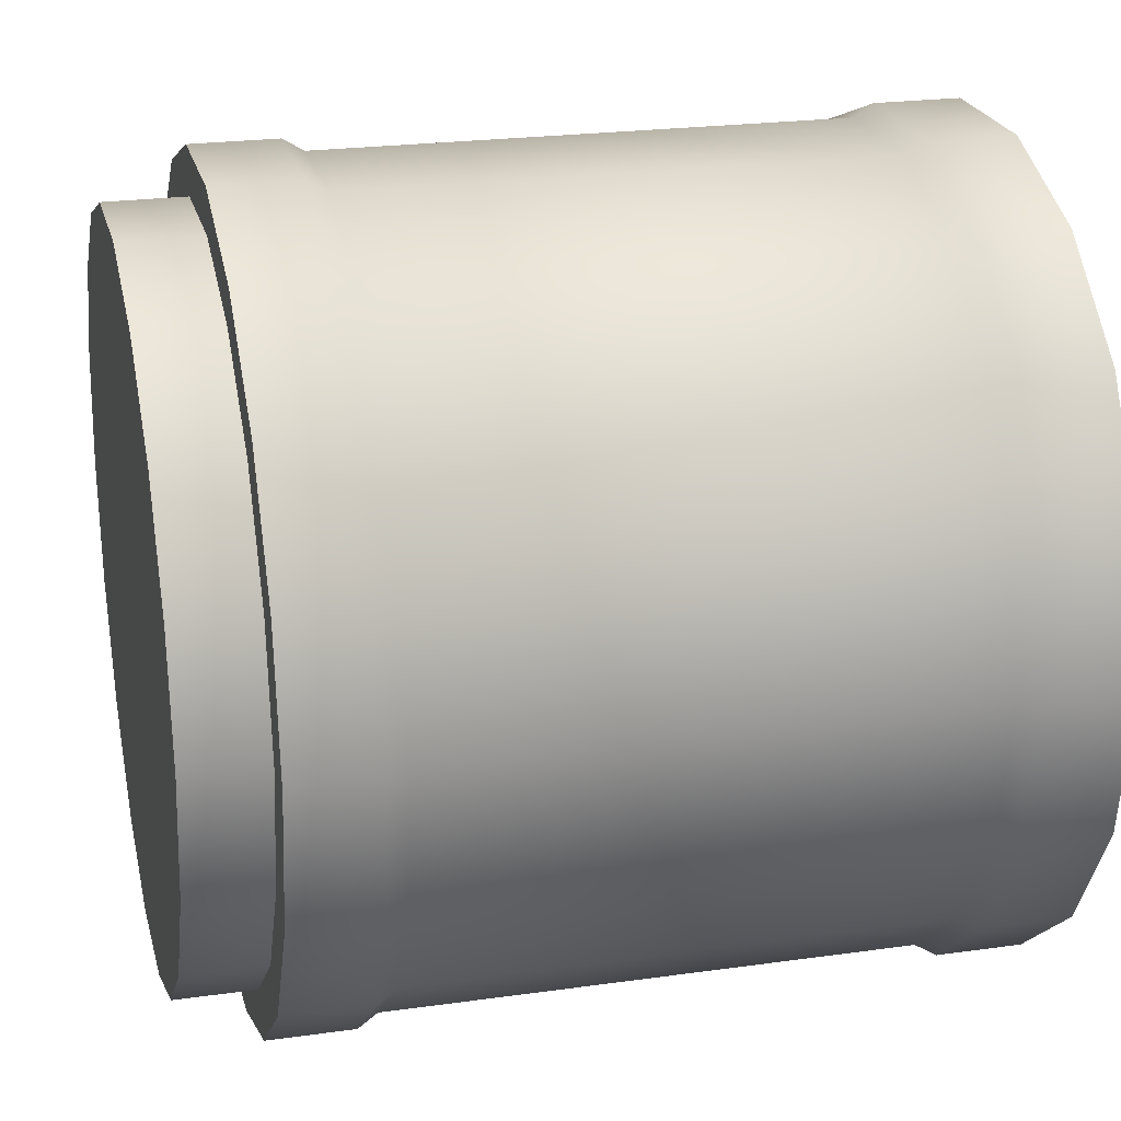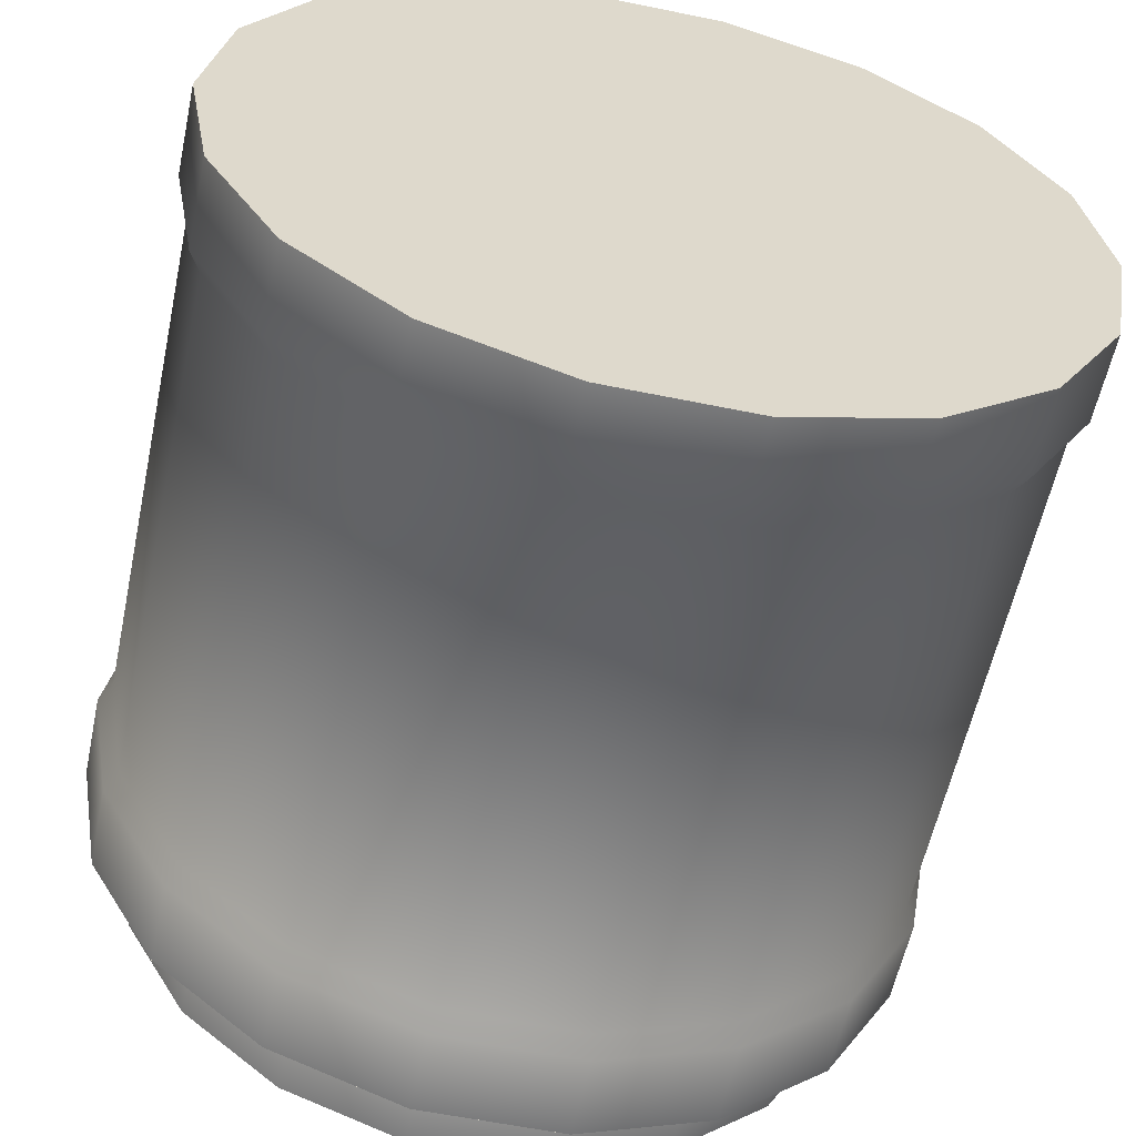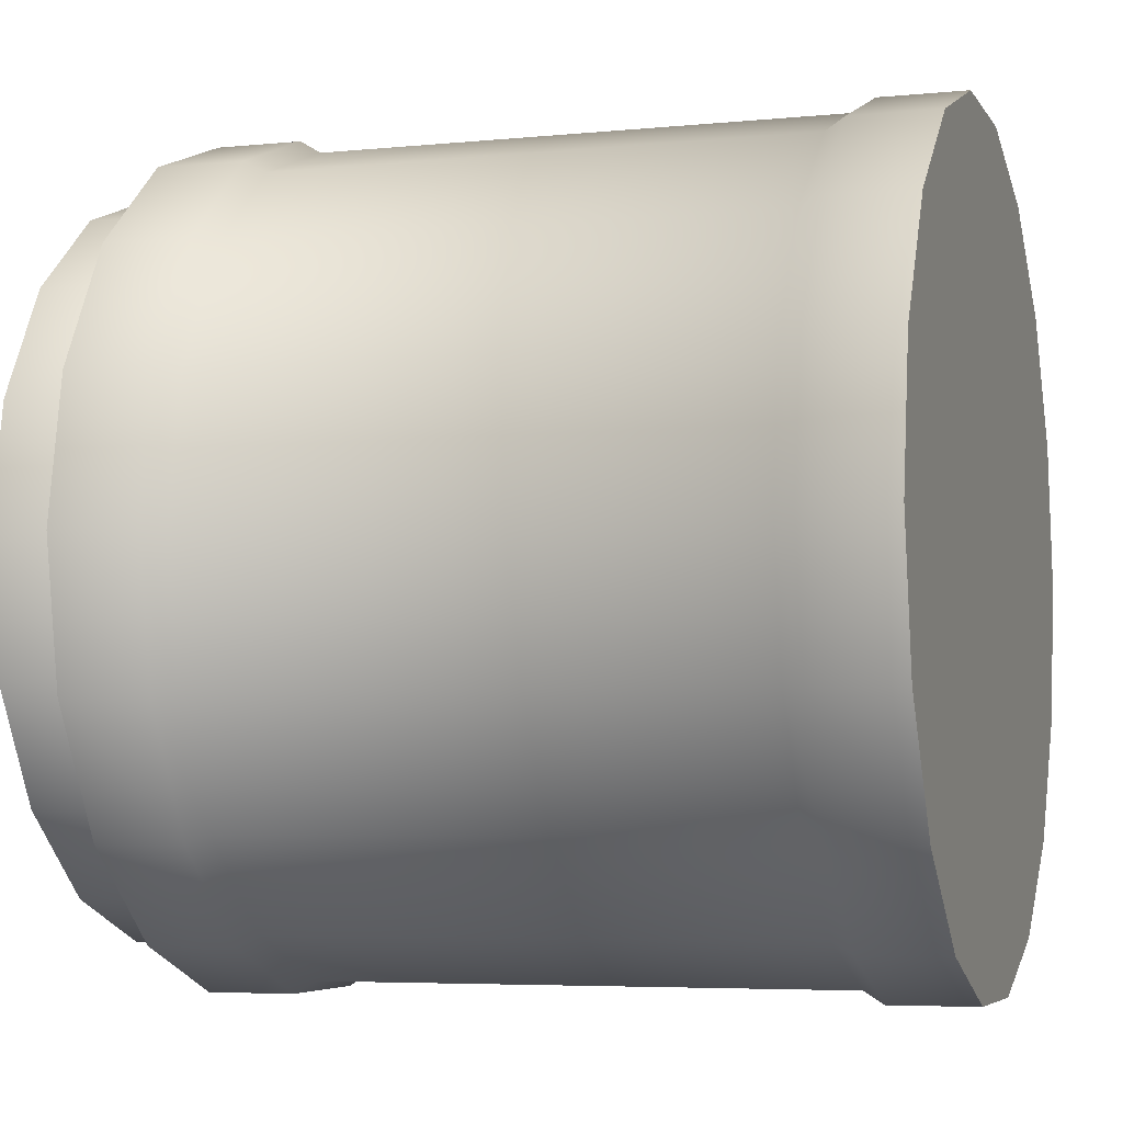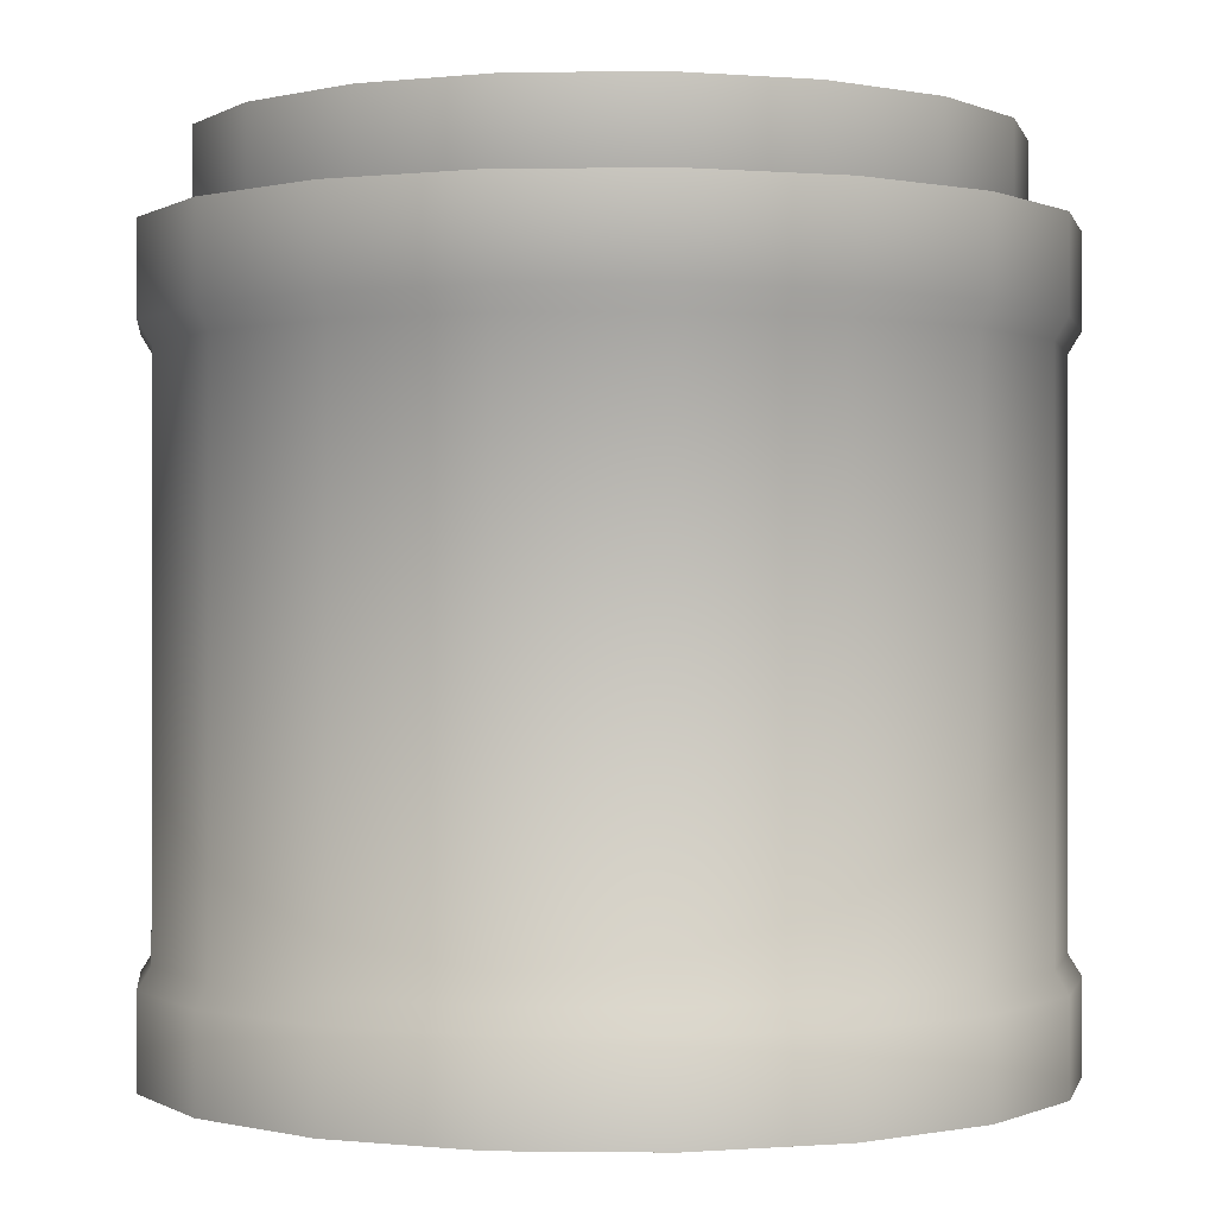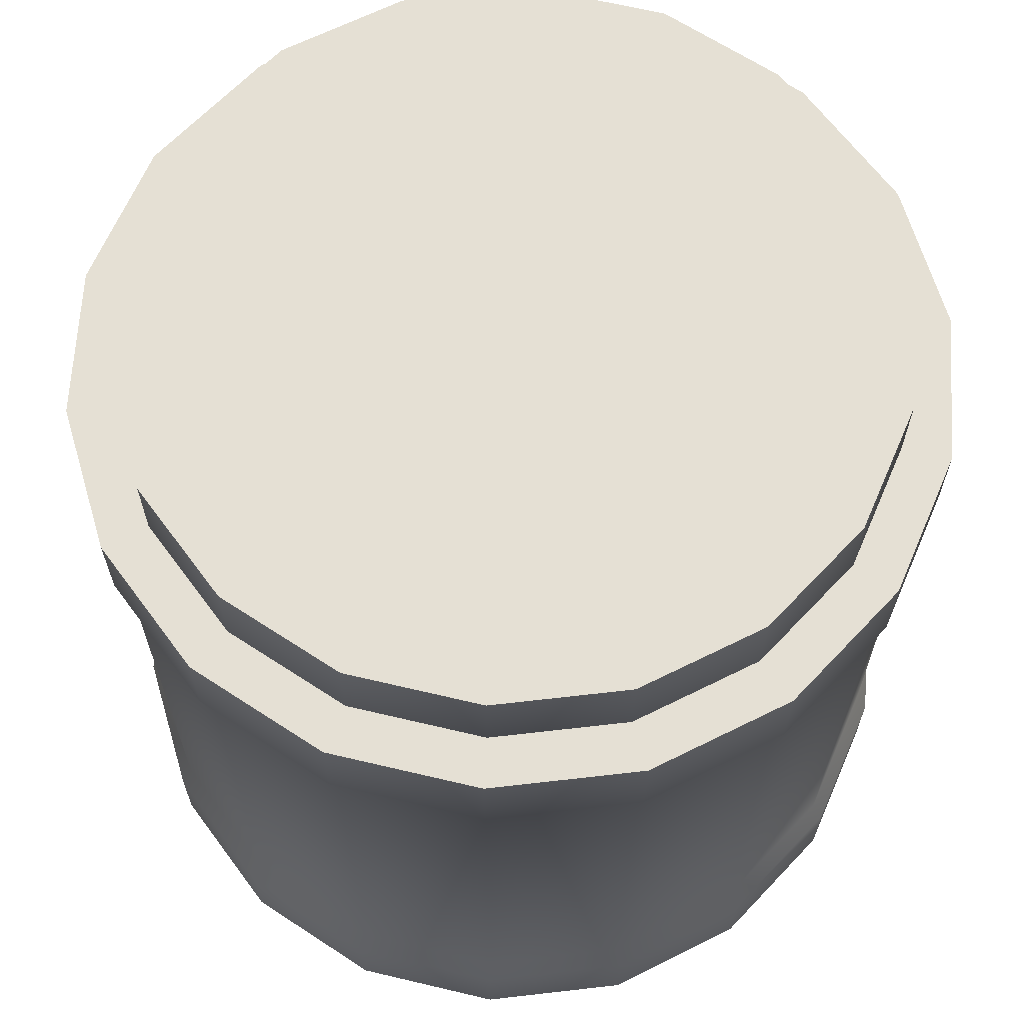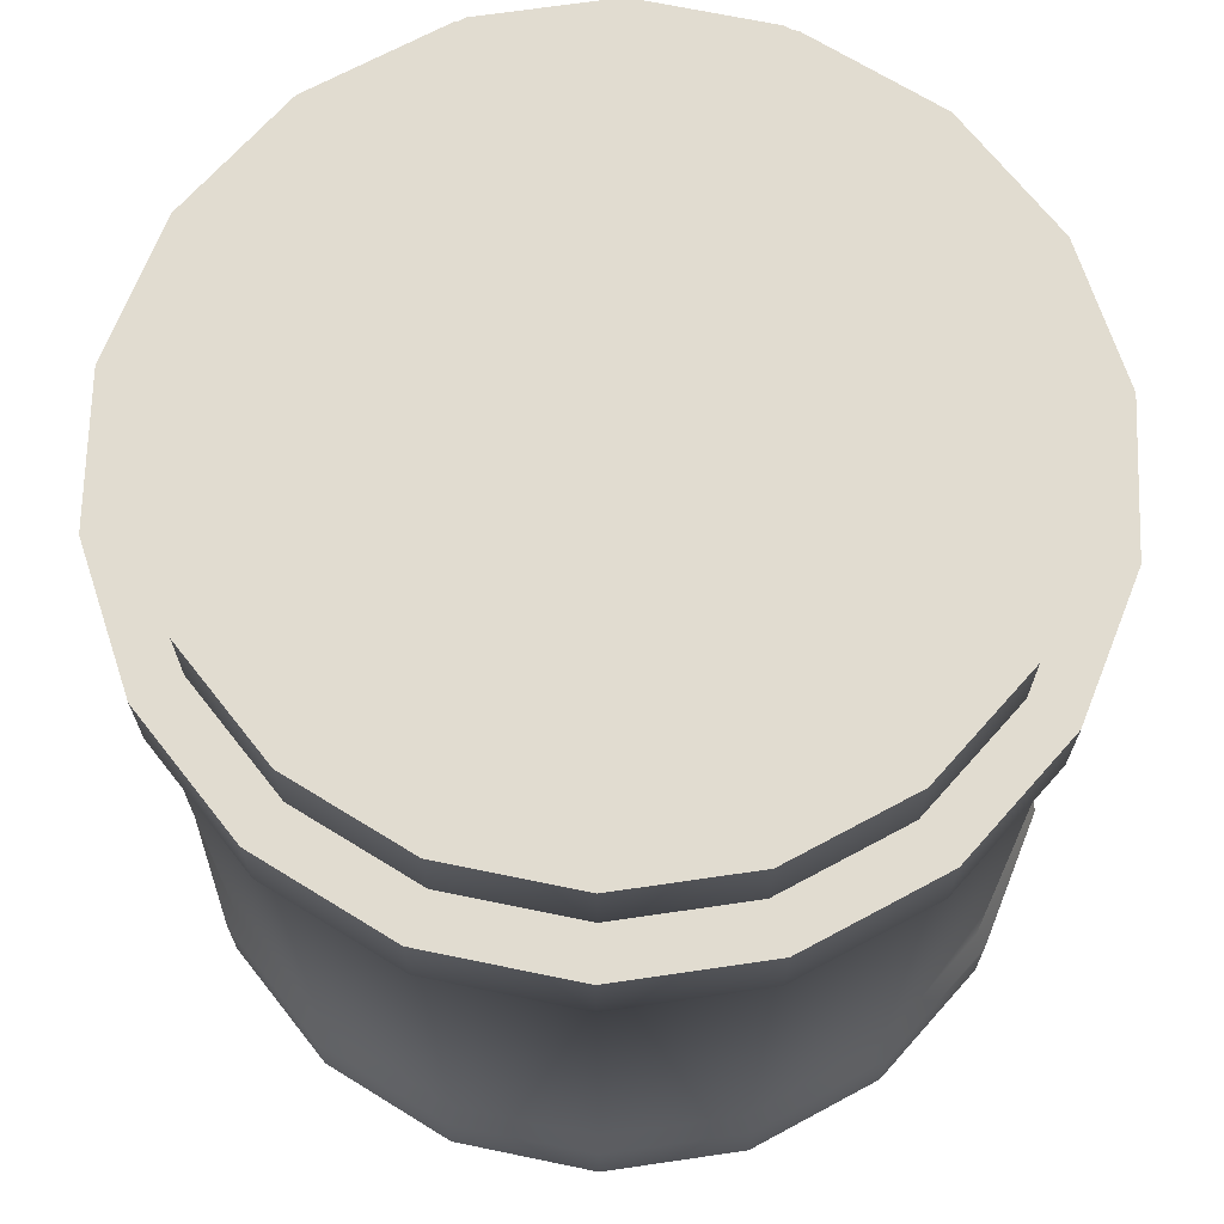
<metadata>
{"format":"obj","ext":"obj","renderer":"f3d","projection":"perspective","resolution":1024,"background":"white","views":[{"elev":22.9,"azim":-103.5,"up":"+Z"},{"elev":-58.4,"azim":-12.0,"up":"+Z"},{"elev":-5.2,"azim":-72.5,"up":"+Z"},{"elev":-0.2,"azim":-97.2,"up":"+Y"},{"elev":65.4,"azim":53.4,"up":"+Y"},{"elev":69.4,"azim":111.7,"up":"+Y"}]}
</metadata>
<code>
g SM_column_decoration_01_2
v 34.47 -0 28.93
v 42.29 -0 15.39
v 42.29 9.4 15.39
v 34.47 9.4 28.93
v 41.02 11.59 14.93
v 22.5 -0 38.97
v 33.44 11.59 28.06
v 41.02 68.41 14.93
v 22.5 9.4 38.97
v 7.814 -0 44.32
v 33.44 68.41 28.06
v 42.29 70.6 15.39
v 21.83 11.59 37.81
v 7.814 9.4 44.32
v -7.814 -0 44.32
v 34.47 70.6 28.93
v 42.29 80 15.39
v 34.47 80 28.93
v -7.814 9.4 44.32
v -22.5 -0 38.97
v 22.5 70.6 38.97
v 22.5 80 38.97
v 21.83 68.41 37.81
v 7.814 70.6 44.32
v 7.814 80 44.32
v 7.581 68.41 42.99
v 7.581 11.59 42.99
v -7.581 11.59 42.99
v -7.581 68.41 42.99
v -7.814 70.6 44.32
v -7.814 80 44.32
v -22.5 9.4 38.97
v -34.47 -0 28.93
v -21.83 11.59 37.81
v -34.47 9.4 28.93
v -42.29 -0 15.39
v -21.83 68.41 37.81
v -33.44 11.59 28.06
v -42.29 9.4 15.39
v -45 0 -0
v -22.5 70.6 38.97
v -22.5 80 38.97
v -45 9.4 -0
v -42.29 0 -15.39
v -34.47 70.6 28.93
v -34.47 80 28.93
v -33.44 68.41 28.06
v -42.29 70.6 15.39
v -42.29 80 15.39
v -41.02 68.41 14.93
v -41.02 11.59 14.93
v -43.66 11.59 -0
v -43.66 68.41 -0
v -45 70.6 -0
v -45 80 -0
v -42.29 9.4 -15.39
v -34.47 0 -28.93
v -41.02 11.59 -14.93
v -34.47 9.4 -28.93
v -22.5 0 -38.97
v -41.02 68.41 -14.93
v -33.44 11.59 -28.06
v -22.5 9.4 -38.97
v -7.814 0 -44.32
v -42.29 70.6 -15.39
v -42.29 80 -15.39
v -7.814 9.4 -44.32
v 7.814 0 -44.32
v -34.47 70.6 -28.93
v -34.47 80 -28.93
v -33.44 68.41 -28.06
v -22.5 70.6 -38.97
v -22.5 80 -38.97
v -21.83 68.41 -37.81
v -21.83 11.59 -37.81
v -7.581 11.59 -42.99
v -7.581 68.41 -42.99
v -7.814 70.6 -44.32
v -7.814 80 -44.32
v 7.814 9.4 -44.32
v 22.5 0 -38.97
v 7.581 11.59 -42.99
v 22.5 9.4 -38.97
v 34.47 0 -28.93
v 7.581 68.41 -42.99
v 21.83 11.59 -37.81
v 34.47 9.4 -28.93
v 42.29 0 -15.39
v 7.814 70.6 -44.32
v 7.814 80 -44.32
v 42.29 9.4 -15.39
v 45 0 0
v 22.5 70.6 -38.97
v 22.5 80 -38.97
v 21.83 68.41 -37.81
v 34.47 70.6 -28.93
v 34.47 80 -28.93
v 33.44 68.41 -28.06
v 33.44 11.59 -28.06
v 41.02 11.59 -14.93
v 41.02 68.41 -14.93
v 42.29 70.6 -15.39
v 42.29 80 -15.39
v 45 9.4 0
v 42.29 -0 15.39
v 42.29 9.4 15.39
v 43.66 11.59 0
v 41.02 11.59 14.93
v 43.66 68.41 -0
v 41.02 68.41 14.93
v 45 70.6 0
v 42.29 70.6 15.39
v 45 80 0
v 42.29 80 15.39
v 39.92 88.72 0
v 37.51 88.72 13.65
v 37.51 79.32 13.65
v 39.92 79.32 0
v 36.35 77.13 13.23
v 37.51 88.72 -13.65
v 38.68 77.13 -0
v 37.51 79.32 -13.65
v 30.58 88.72 -25.66
v 36.35 77.13 -13.23
v 30.58 79.32 -25.66
v 19.96 88.72 -34.57
v 29.63 77.13 -24.86
v 19.96 79.32 -34.57
v 6.932 88.72 -39.31
v 19.34 77.13 -33.5
v 6.932 79.32 -39.31
v -6.932 88.72 -39.31
v 6.717 77.13 -38.09
v -6.932 79.32 -39.31
v -19.96 88.72 -34.57
v -6.717 77.13 -38.09
v -19.96 79.32 -34.57
v -30.58 88.72 -25.66
v -19.34 77.13 -33.5
v -30.58 79.32 -25.66
v -37.51 88.72 -13.65
v -29.63 77.13 -24.86
v -37.51 79.32 -13.65
v -39.92 88.72 -0
v -36.35 77.13 -13.23
v -39.92 79.32 -0
v -37.51 88.72 13.65
v -38.68 77.13 -0
v -37.51 79.32 13.65
v -30.58 88.72 25.66
v -36.35 77.13 13.23
v -30.58 79.32 25.66
v -19.96 88.72 34.57
v -29.63 77.13 24.86
v -19.96 79.32 34.57
v -6.932 88.72 39.31
v -19.34 77.13 33.5
v -6.932 79.32 39.31
v 6.932 88.72 39.31
v -6.717 77.13 38.09
v 6.932 79.32 39.31
v 19.96 88.72 34.57
v 6.717 77.13 38.09
v 19.96 79.32 34.57
v 30.58 88.72 25.66
v 19.34 77.13 33.5
v 30.58 79.32 25.66
v 37.51 88.72 13.65
v 29.63 77.13 24.86
v 37.51 79.32 13.65
v 36.35 77.13 13.23
v 42.29 -0 15.39
v 34.47 -0 28.93
v 45 0 0
v 22.5 -0 38.97
v 7.814 -0 44.32
v 34.47 0 -28.93
v 42.29 0 -15.39
v -7.814 -0 44.32
v -22.5 -0 38.97
v 7.814 0 -44.32
v 22.5 0 -38.97
v -42.29 -0 15.39
v -34.47 -0 28.93
v -22.5 0 -38.97
v -7.814 0 -44.32
v -42.29 0 -15.39
v -45 0 -0
v -34.47 0 -28.93
v 42.29 80 15.39
v 45 80 0
v 34.47 80 28.93
v 42.29 80 -15.39
v 34.47 80 -28.93
v 7.814 80 44.32
v 22.5 80 38.97
v 22.5 80 -38.97
v 7.814 80 -44.32
v -22.5 80 38.97
v -7.814 80 44.32
v -22.5 80 -38.97
v -7.814 80 -44.32
v -42.29 80 15.39
v -34.47 80 28.93
v -42.29 80 -15.39
v -34.47 80 -28.93
v -45 80 -0
v 36.35 77.13 13.23
v 29.63 77.13 24.86
v 38.68 77.13 -0
v 19.34 77.13 33.5
v 6.717 77.13 38.09
v 29.63 77.13 -24.86
v 36.35 77.13 -13.23
v -6.717 77.13 38.09
v -19.34 77.13 33.5
v 6.717 77.13 -38.09
v 19.34 77.13 -33.5
v -36.35 77.13 13.23
v -29.63 77.13 24.86
v -19.34 77.13 -33.5
v -6.717 77.13 -38.09
v -36.35 77.13 -13.23
v -38.68 77.13 -0
v -29.63 77.13 -24.86
v 37.51 88.72 13.65
v 39.92 88.72 0
v 30.58 88.72 25.66
v 37.51 88.72 -13.65
v 30.58 88.72 -25.66
v 6.932 88.72 39.31
v 19.96 88.72 34.57
v 19.96 88.72 -34.57
v 6.932 88.72 -39.31
v -19.96 88.72 34.57
v -6.932 88.72 39.31
v -19.96 88.72 -34.57
v -6.932 88.72 -39.31
v -37.51 88.72 13.65
v -30.58 88.72 25.66
v -37.51 88.72 -13.65
v -30.58 88.72 -25.66
v -39.92 88.72 -0
f 102 96 97
f 3 4 1
f 4 3 5
f 6 1 4
f 5 7 4
f 7 5 8
f 4 9 6
f 9 4 7
f 10 6 9
f 8 11 7
f 11 8 12
f 7 13 9
f 13 7 11
f 9 14 10
f 14 9 13
f 15 10 14
f 12 16 11
f 16 12 17
f 17 18 16
f 14 19 15
f 20 15 19
f 21 16 18
f 18 22 21
f 23 11 16
f 16 21 23
f 11 23 13
f 24 21 22
f 22 25 24
f 26 23 21
f 21 24 26
f 27 13 23
f 13 27 14
f 23 26 27
f 19 14 27
f 28 27 26
f 27 28 19
f 29 26 24
f 26 29 28
f 30 24 25
f 24 30 29
f 25 31 30
f 32 19 28
f 19 32 20
f 33 20 32
f 28 34 32
f 34 28 29
f 32 35 33
f 35 32 34
f 36 33 35
f 29 37 34
f 37 29 30
f 34 38 35
f 38 34 37
f 35 39 36
f 39 35 38
f 40 36 39
f 30 41 37
f 41 30 31
f 31 42 41
f 39 43 40
f 44 40 43
f 45 41 42
f 42 46 45
f 47 37 41
f 41 45 47
f 37 47 38
f 48 45 46
f 46 49 48
f 50 47 45
f 45 48 50
f 51 38 47
f 38 51 39
f 47 50 51
f 43 39 51
f 52 51 50
f 51 52 43
f 53 50 48
f 50 53 52
f 54 48 49
f 48 54 53
f 49 55 54
f 56 43 52
f 43 56 44
f 57 44 56
f 52 58 56
f 58 52 53
f 56 59 57
f 59 56 58
f 60 57 59
f 53 61 58
f 61 53 54
f 58 62 59
f 62 58 61
f 59 63 60
f 63 59 62
f 64 60 63
f 54 65 61
f 65 54 55
f 55 66 65
f 63 67 64
f 68 64 67
f 69 65 66
f 66 70 69
f 71 61 65
f 65 69 71
f 61 71 62
f 72 69 70
f 70 73 72
f 74 71 69
f 69 72 74
f 75 62 71
f 62 75 63
f 71 74 75
f 67 63 75
f 76 75 74
f 75 76 67
f 77 74 72
f 74 77 76
f 78 72 73
f 72 78 77
f 73 79 78
f 80 67 76
f 67 80 68
f 81 68 80
f 76 82 80
f 82 76 77
f 80 83 81
f 83 80 82
f 84 81 83
f 77 85 82
f 85 77 78
f 82 86 83
f 86 82 85
f 83 87 84
f 87 83 86
f 88 84 87
f 78 89 85
f 89 78 79
f 79 90 89
f 87 91 88
f 92 88 91
f 93 89 90
f 90 94 93
f 95 85 89
f 89 93 95
f 85 95 86
f 96 93 94
f 94 97 96
f 98 95 93
f 93 96 98
f 99 86 95
f 86 99 87
f 95 98 99
f 91 87 99
f 100 99 98
f 99 100 91
f 101 98 96
f 98 101 100
f 1 2 3
f 96 102 101
f 97 103 102
f 104 91 100
f 91 104 92
f 105 92 104
f 104 106 105
f 100 107 104
f 106 104 107
f 107 100 101
f 107 108 106
f 101 109 107
f 108 107 109
f 109 101 102
f 109 110 108
f 102 111 109
f 110 109 111
f 111 102 103
f 111 112 110
f 103 113 111
f 112 111 113
f 113 114 112
f 115 116 117
f 117 118 115
f 118 117 119
f 120 115 118
f 119 121 118
f 118 122 120
f 122 118 121
f 123 120 122
f 121 124 122
f 122 125 123
f 125 122 124
f 126 123 125
f 124 127 125
f 125 128 126
f 128 125 127
f 129 126 128
f 127 130 128
f 128 131 129
f 131 128 130
f 132 129 131
f 130 133 131
f 131 134 132
f 134 131 133
f 135 132 134
f 133 136 134
f 134 137 135
f 137 134 136
f 138 135 137
f 136 139 137
f 137 140 138
f 140 137 139
f 141 138 140
f 139 142 140
f 140 143 141
f 143 140 142
f 144 141 143
f 142 145 143
f 143 146 144
f 146 143 145
f 147 144 146
f 145 148 146
f 146 149 147
f 149 146 148
f 150 147 149
f 148 151 149
f 149 152 150
f 152 149 151
f 153 150 152
f 151 154 152
f 152 155 153
f 155 152 154
f 156 153 155
f 154 157 155
f 155 158 156
f 158 155 157
f 159 156 158
f 157 160 158
f 158 161 159
f 161 158 160
f 162 159 161
f 160 163 161
f 161 164 162
f 164 161 163
f 165 162 164
f 163 166 164
f 164 167 165
f 167 164 166
f 168 165 167
f 166 169 167
f 167 170 168
f 170 167 169
f 169 171 170
f 172 173 174
f 173 175 176
f 173 176 174
f 177 178 174
f 176 177 174
f 176 179 180
f 181 182 177
f 176 180 183
f 176 183 177
f 180 184 183
f 185 181 177
f 183 185 177
f 185 186 181
f 183 187 185
f 183 188 187
f 187 189 185
f 190 191 192
f 191 193 194
f 191 194 192
f 195 196 192
f 194 195 192
f 194 197 198
f 199 200 195
f 194 198 201
f 194 201 195
f 198 202 201
f 203 199 195
f 201 203 195
f 203 204 199
f 201 205 203
f 201 206 205
f 205 207 203
f 208 209 210
f 209 211 212
f 209 212 210
f 213 214 210
f 212 213 210
f 212 215 216
f 217 218 213
f 212 216 219
f 212 219 213
f 216 220 219
f 221 217 213
f 219 221 213
f 221 222 217
f 219 223 221
f 219 224 223
f 223 225 221
f 226 227 228
f 227 229 230
f 227 230 228
f 231 232 228
f 230 231 228
f 230 233 234
f 235 236 231
f 230 234 237
f 230 237 231
f 234 238 237
f 239 235 231
f 237 239 231
f 239 240 235
f 237 241 239
f 237 242 241
f 241 243 239

</code>
